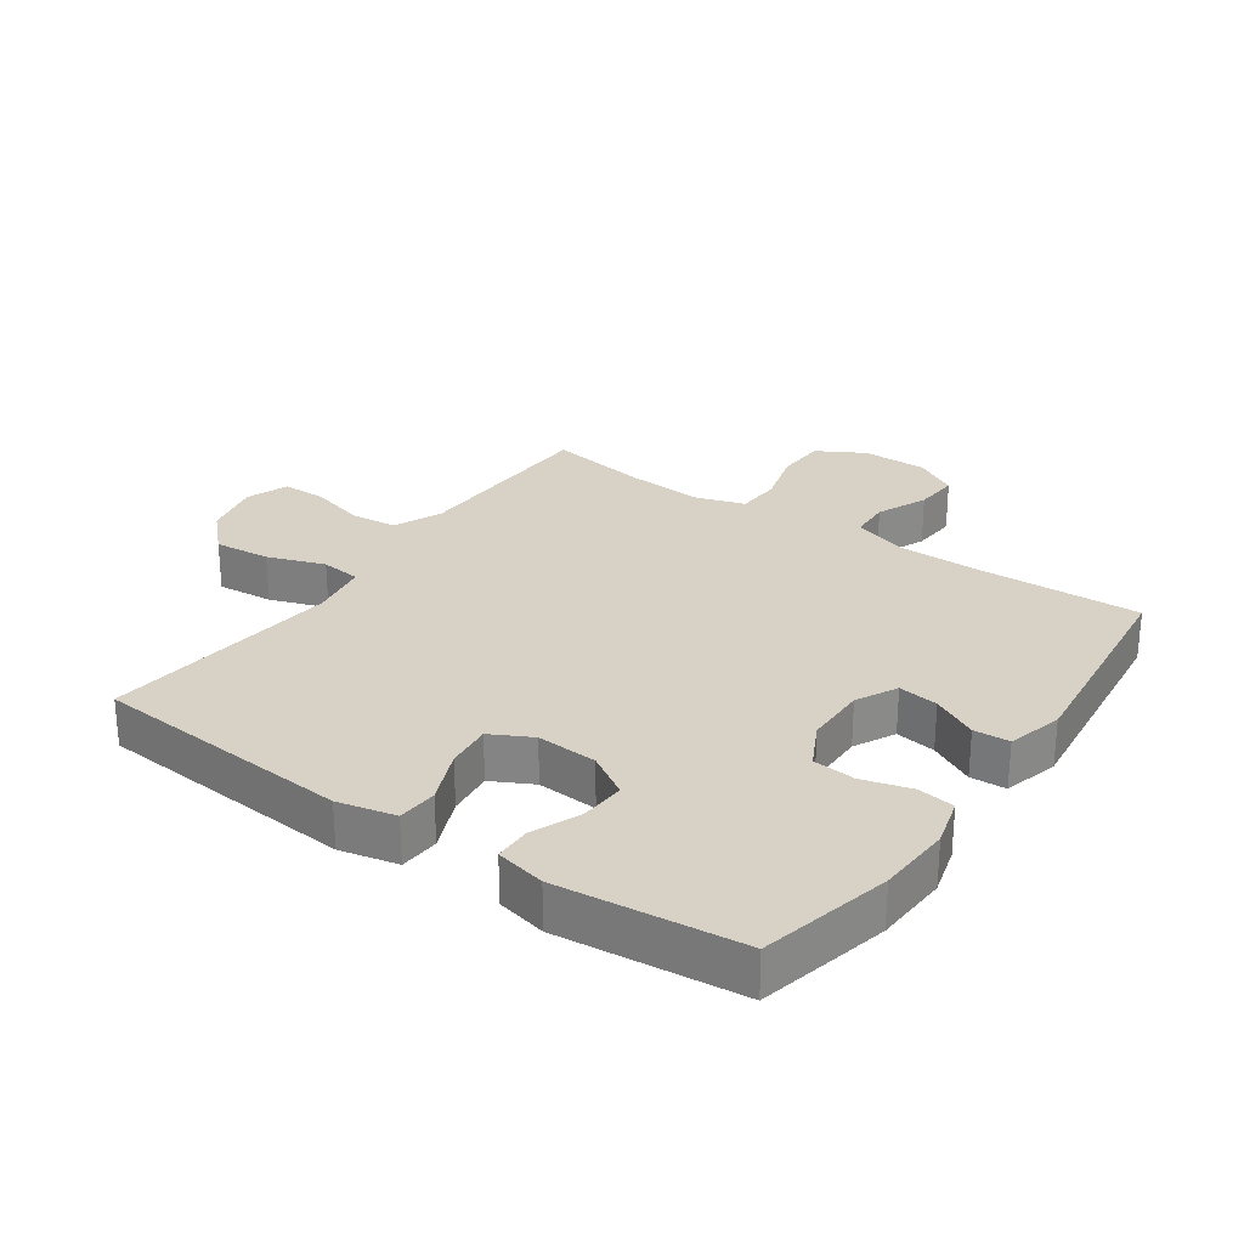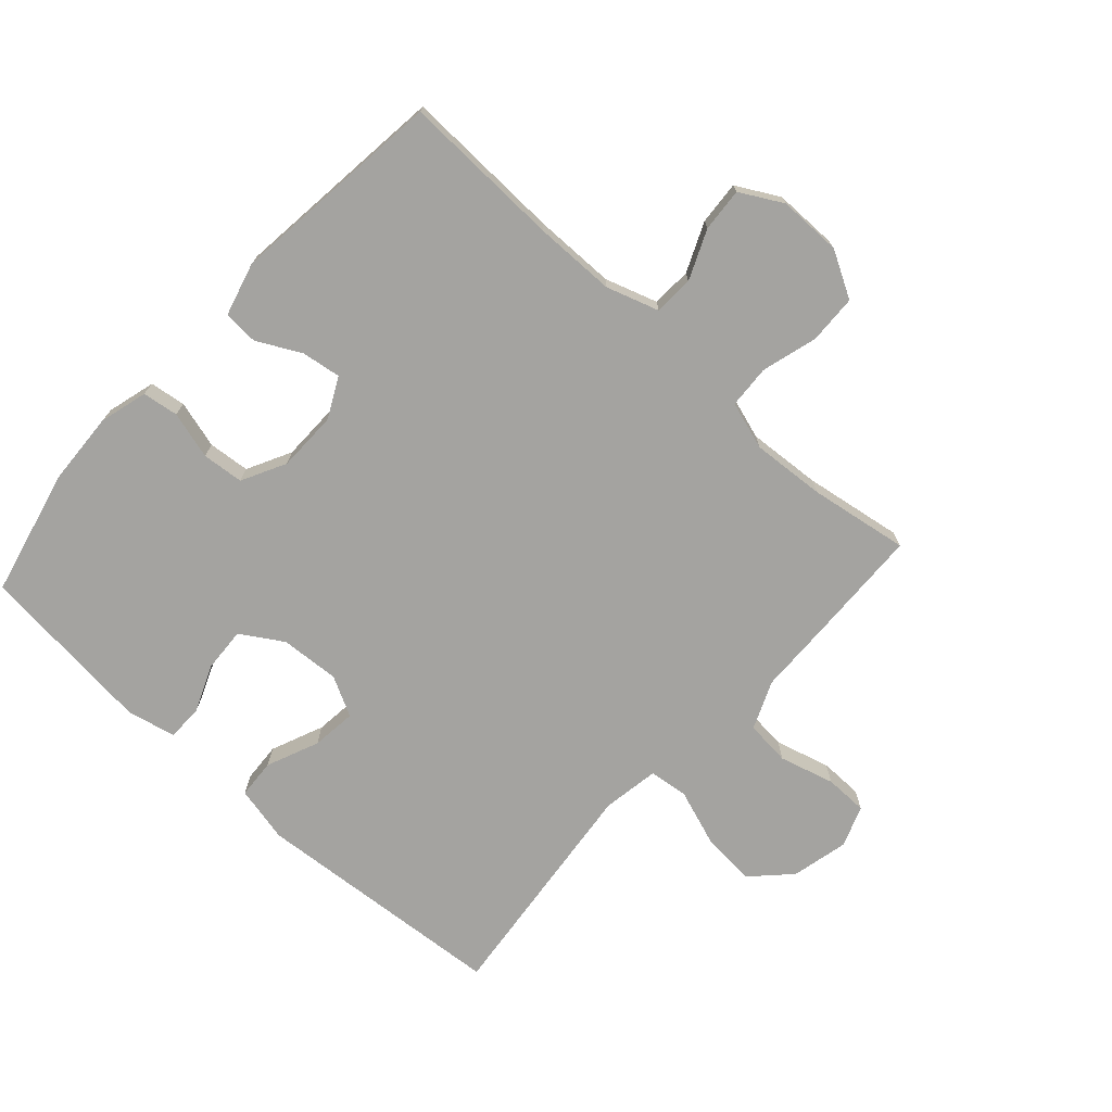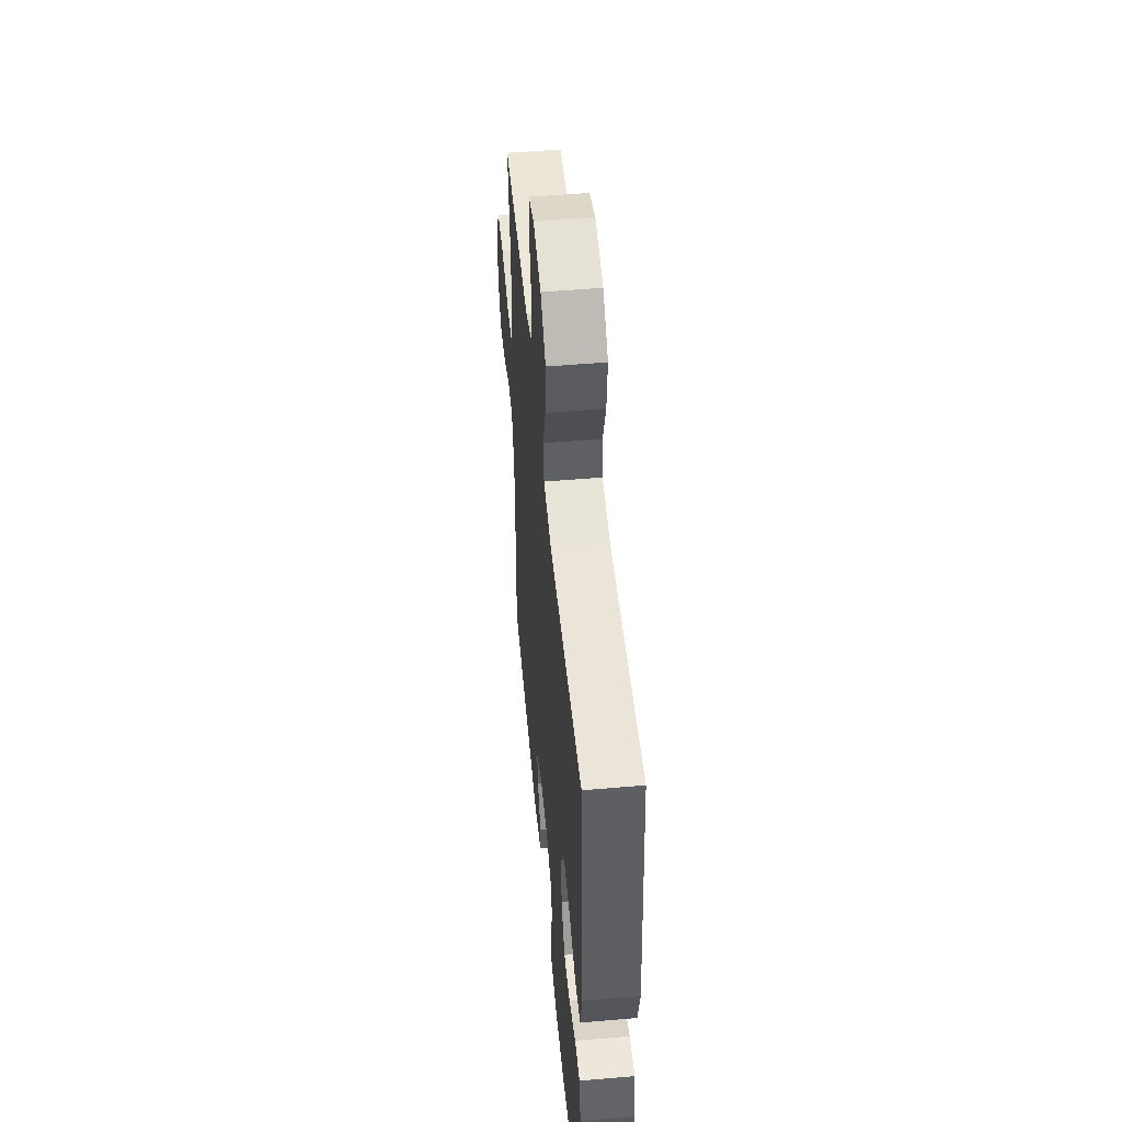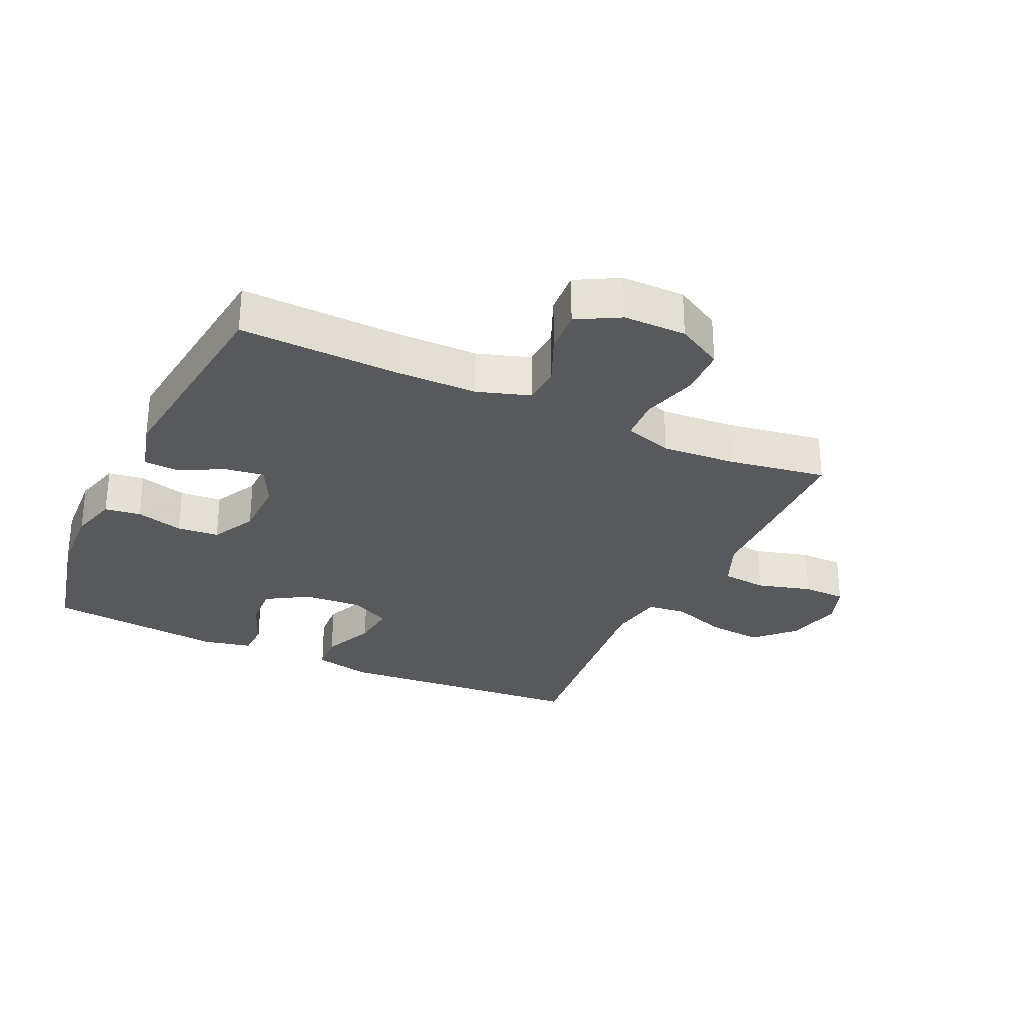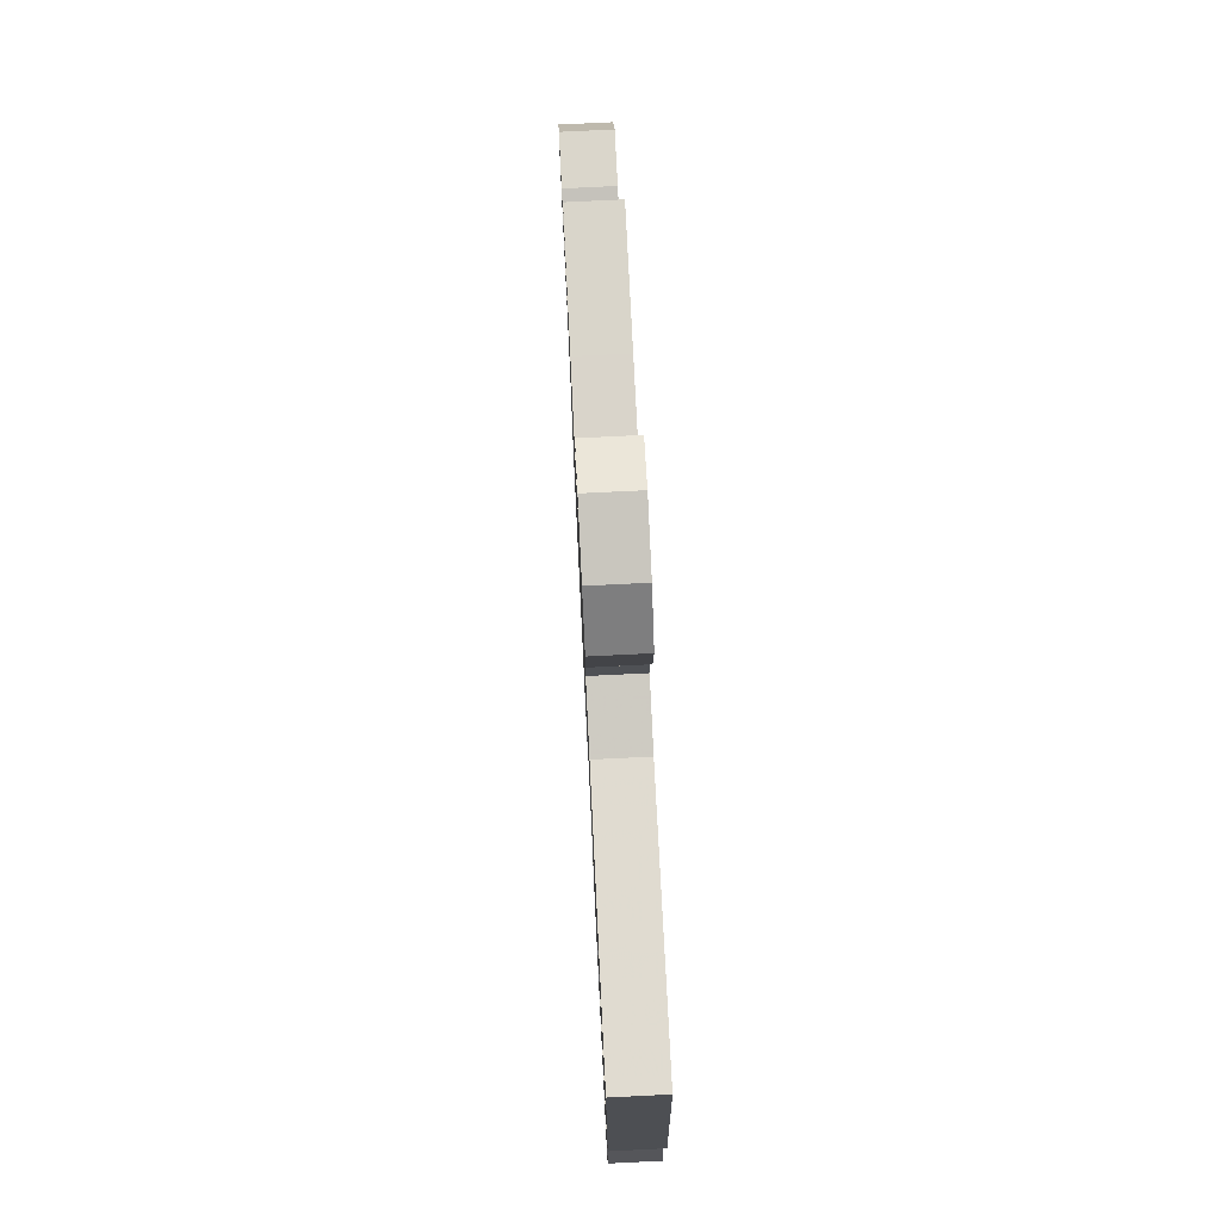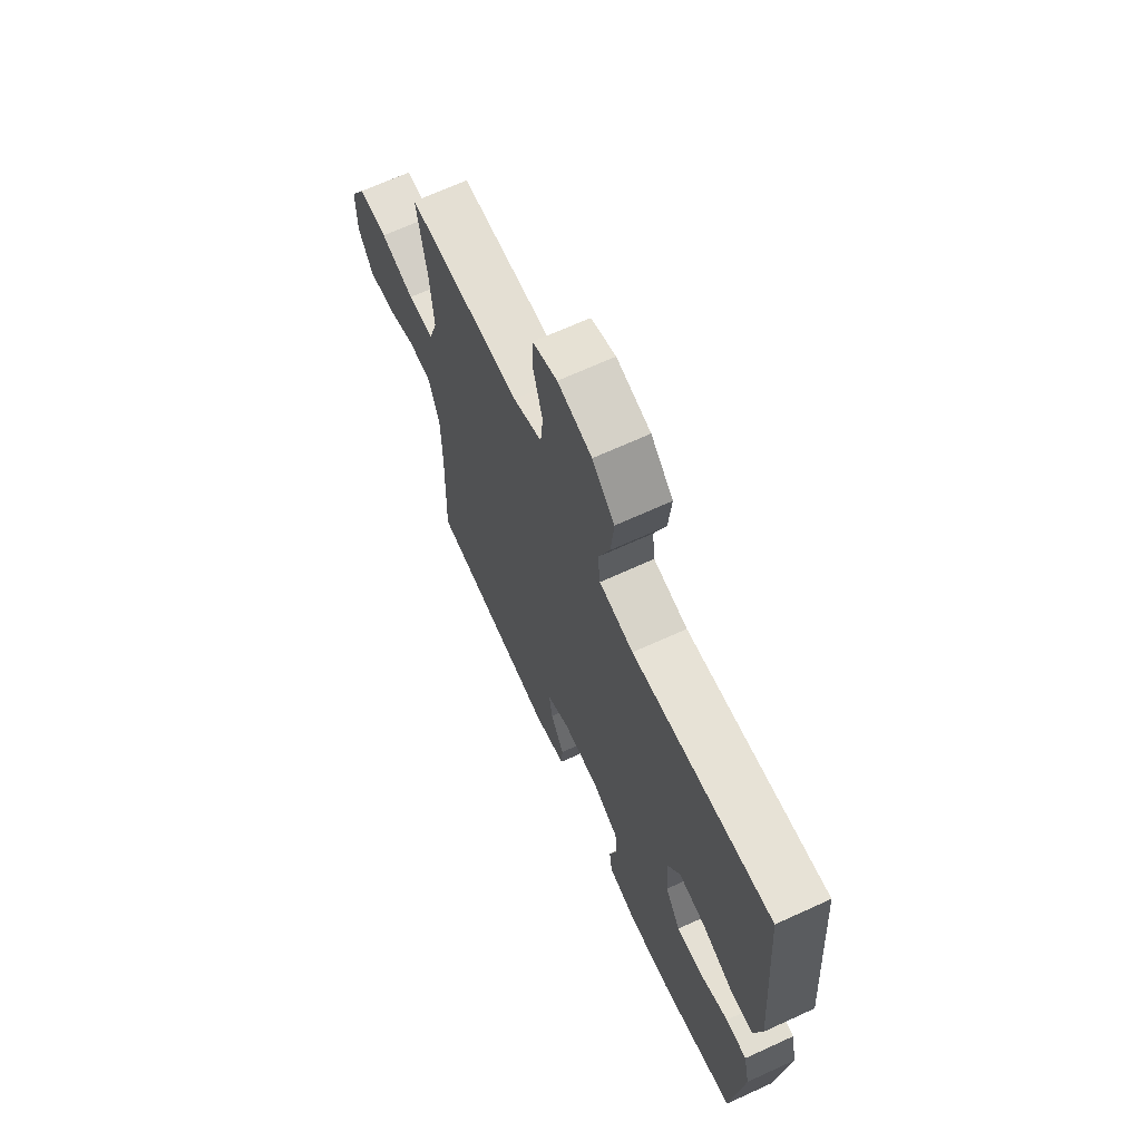
<metadata>
{"format":"obj","ext":"obj","renderer":"f3d","projection":"perspective","resolution":1024,"background":"white","views":[{"elev":27.3,"azim":124.9,"up":"+Y"},{"elev":-72.9,"azim":-132.2,"up":"+Y"},{"elev":51.6,"azim":84.7,"up":"+Z"},{"elev":-29.2,"azim":-115.0,"up":"+Y"},{"elev":76.3,"azim":87.2,"up":"+Z"},{"elev":67.9,"azim":65.4,"up":"+Z"}]}
</metadata>
<code>
v 0.5 0.07 -0.5
v 0.298 0.07 -0.547
v 0.183 0.07 -0.553
v 0.107 0.07 -0.532
v 0.099 0.07 -0.475
v 0.12 0.07 -0.4
v 0.114 0.07 -0.334
v 0.044 0.07 -0.298
v -0.052 0.07 -0.297
v -0.115 0.07 -0.329
v -0.106 0.07 -0.391
v -0.07 0.07 -0.461
v -0.073 0.07 -0.516
v -0.158 0.07 -0.539
v -0.5 0.07 -0.5
v -0.491 0.07 -0.247
v -0.492 0.07 -0.118
v -0.519 0.07 -0.035
v -0.582 0.07 -0.032
v -0.66 0.07 -0.066
v -0.729 0.07 -0.071
v -0.766 0.07 -0.004
v -0.766 0.07 0.096
v -0.725 0.07 0.169
v -0.648 0.07 0.172
v -0.559 0.07 0.147
v -0.491 0.07 0.151
v -0.467 0.07 0.227
v -0.475 0.07 0.343
v -0.5 0.07 0.5
v -0.315 0.07 0.506
v -0.2 0.07 0.509
v -0.124 0.07 0.541
v -0.117 0.07 0.612
v -0.141 0.07 0.699
v -0.14 0.07 0.767
v -0.075 0.07 0.791
v 0.015 0.07 0.77
v 0.074 0.07 0.712
v 0.066 0.07 0.625
v 0.035 0.07 0.537
v 0.042 0.07 0.475
v 0.132 0.07 0.46
v 0.5 0.07 0.5
v 0.532 0.07 0.097
v 0.512 0.07 0.008
v 0.45 0.07 0.004
v 0.367 0.07 0.039
v 0.296 0.07 0.047
v 0.263 0.07 -0.016
v 0.269 0.07 -0.11
v 0.31 0.07 -0.176
v 0.381 0.07 -0.172
v 0.456 0.07 -0.141
v 0.512 0.07 -0.142
v 0.529 0.07 -0.219
v 0.5 0 -0.5
v 0.298 0 -0.547
v 0.183 0 -0.553
v 0.107 0 -0.532
v 0.099 0 -0.475
v 0.12 0 -0.4
v 0.114 0 -0.334
v 0.044 0 -0.298
v -0.052 0 -0.297
v -0.115 0 -0.329
v -0.106 0 -0.391
v -0.07 0 -0.461
v -0.073 0 -0.516
v -0.158 0 -0.539
v -0.5 0 -0.5
v -0.491 0 -0.247
v -0.492 0 -0.118
v -0.519 0 -0.035
v -0.582 0 -0.032
v -0.66 0 -0.066
v -0.729 0 -0.071
v -0.766 0 -0.004
v -0.766 0 0.096
v -0.725 0 0.169
v -0.648 0 0.172
v -0.559 0 0.147
v -0.491 0 0.151
v -0.467 0 0.227
v -0.475 0 0.343
v -0.5 0 0.5
v -0.315 0 0.506
v -0.2 0 0.509
v -0.124 0 0.541
v -0.117 0 0.612
v -0.141 0 0.699
v -0.14 0 0.767
v -0.075 0 0.791
v 0.015 0 0.77
v 0.074 0 0.712
v 0.066 0 0.625
v 0.035 0 0.537
v 0.042 0 0.475
v 0.132 0 0.46
v 0.5 0 0.5
v 0.532 0 0.097
v 0.512 0 0.008
v 0.45 0 0.004
v 0.367 0 0.039
v 0.296 0 0.047
v 0.263 0 -0.016
v 0.269 0 -0.11
v 0.31 0 -0.176
v 0.381 0 -0.172
v 0.456 0 -0.141
v 0.512 0 -0.142
v 0.529 0 -0.219
f 53 54 55 56
f 52 53 56 1
f 51 52 1 2
f 45 46 47 48
f 43 44 45 48
f 42 43 48 49
f 38 39 40 41
f 36 37 38 41
f 34 35 36 41
f 33 34 41 42
f 32 33 42 49
f 29 30 31 32
f 28 29 32 49
f 23 24 25 26
f 23 26 27
f 22 23 27
f 19 20 21 22
f 18 19 22 27
f 17 18 27 28
f 13 14 15 16
f 11 12 13 16
f 10 11 16 17
f 9 10 17 28
f 3 4 5 6
f 51 2 3 6
f 50 51 6 7
f 8 9 28 49
f 8 49 50
f 7 8 50
f 112 111 110 109
f 57 112 109 108
f 58 57 108 107
f 104 103 102 101
f 104 101 100 99
f 105 104 99 98
f 97 96 95 94
f 97 94 93 92
f 97 92 91 90
f 98 97 90 89
f 105 98 89 88
f 88 87 86 85
f 105 88 85 84
f 82 81 80 79
f 83 82 79
f 83 79 78
f 78 77 76 75
f 83 78 75 74
f 84 83 74 73
f 72 71 70 69
f 72 69 68 67
f 73 72 67 66
f 84 73 66 65
f 62 61 60 59
f 62 59 58 107
f 63 62 107 106
f 105 84 65 64
f 106 105 64
f 106 64 63
f 1 57 58 2
f 2 58 59 3
f 3 59 60 4
f 4 60 61 5
f 5 61 62 6
f 6 62 63 7
f 7 63 64 8
f 8 64 65 9
f 9 65 66 10
f 10 66 67 11
f 11 67 68 12
f 12 68 69 13
f 13 69 70 14
f 14 70 71 15
f 15 71 72 16
f 16 72 73 17
f 17 73 74 18
f 18 74 75 19
f 19 75 76 20
f 20 76 77 21
f 21 77 78 22
f 22 78 79 23
f 23 79 80 24
f 24 80 81 25
f 25 81 82 26
f 26 82 83 27
f 27 83 84 28
f 28 84 85 29
f 29 85 86 30
f 30 86 87 31
f 31 87 88 32
f 32 88 89 33
f 33 89 90 34
f 34 90 91 35
f 35 91 92 36
f 36 92 93 37
f 37 93 94 38
f 38 94 95 39
f 39 95 96 40
f 40 96 97 41
f 41 97 98 42
f 42 98 99 43
f 43 99 100 44
f 44 100 101 45
f 45 101 102 46
f 46 102 103 47
f 47 103 104 48
f 48 104 105 49
f 49 105 106 50
f 50 106 107 51
f 51 107 108 52
f 52 108 109 53
f 53 109 110 54
f 54 110 111 55
f 55 111 112 56
f 56 112 57 1

</code>
